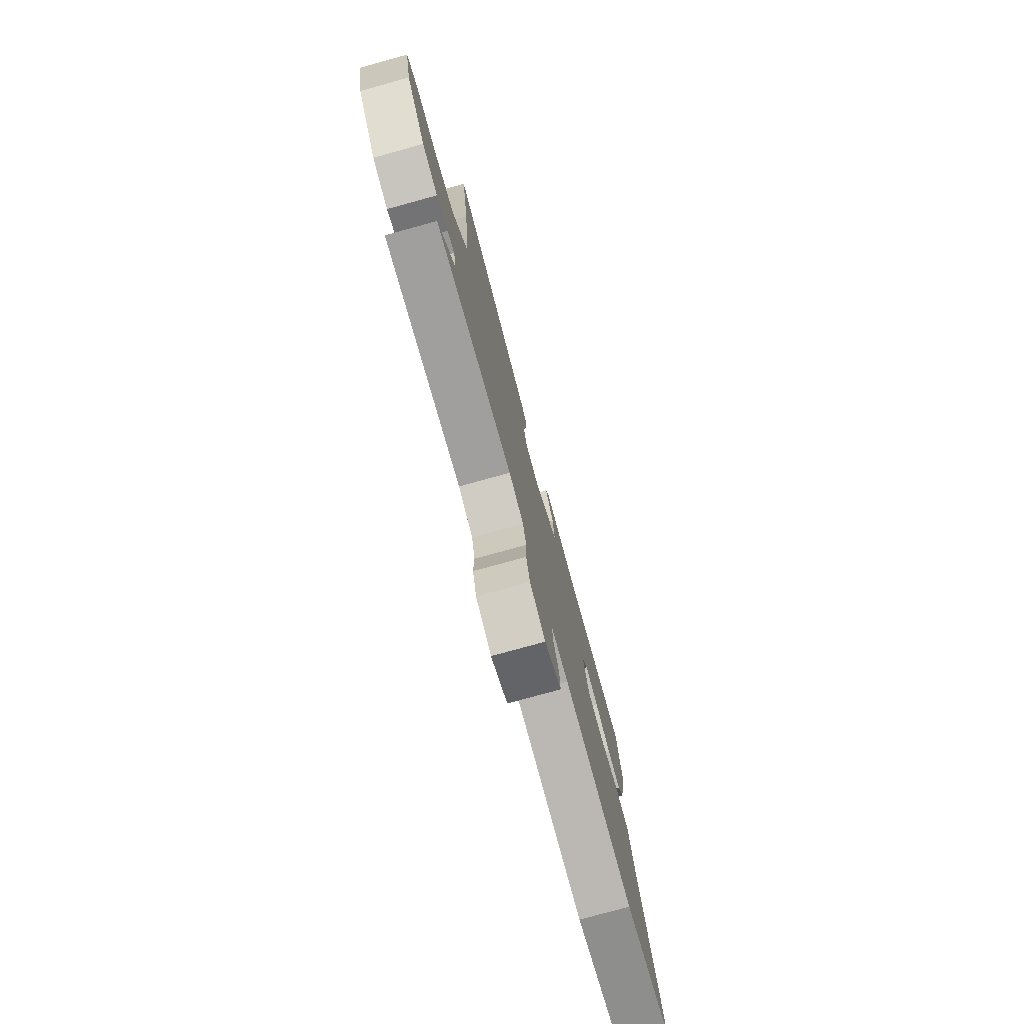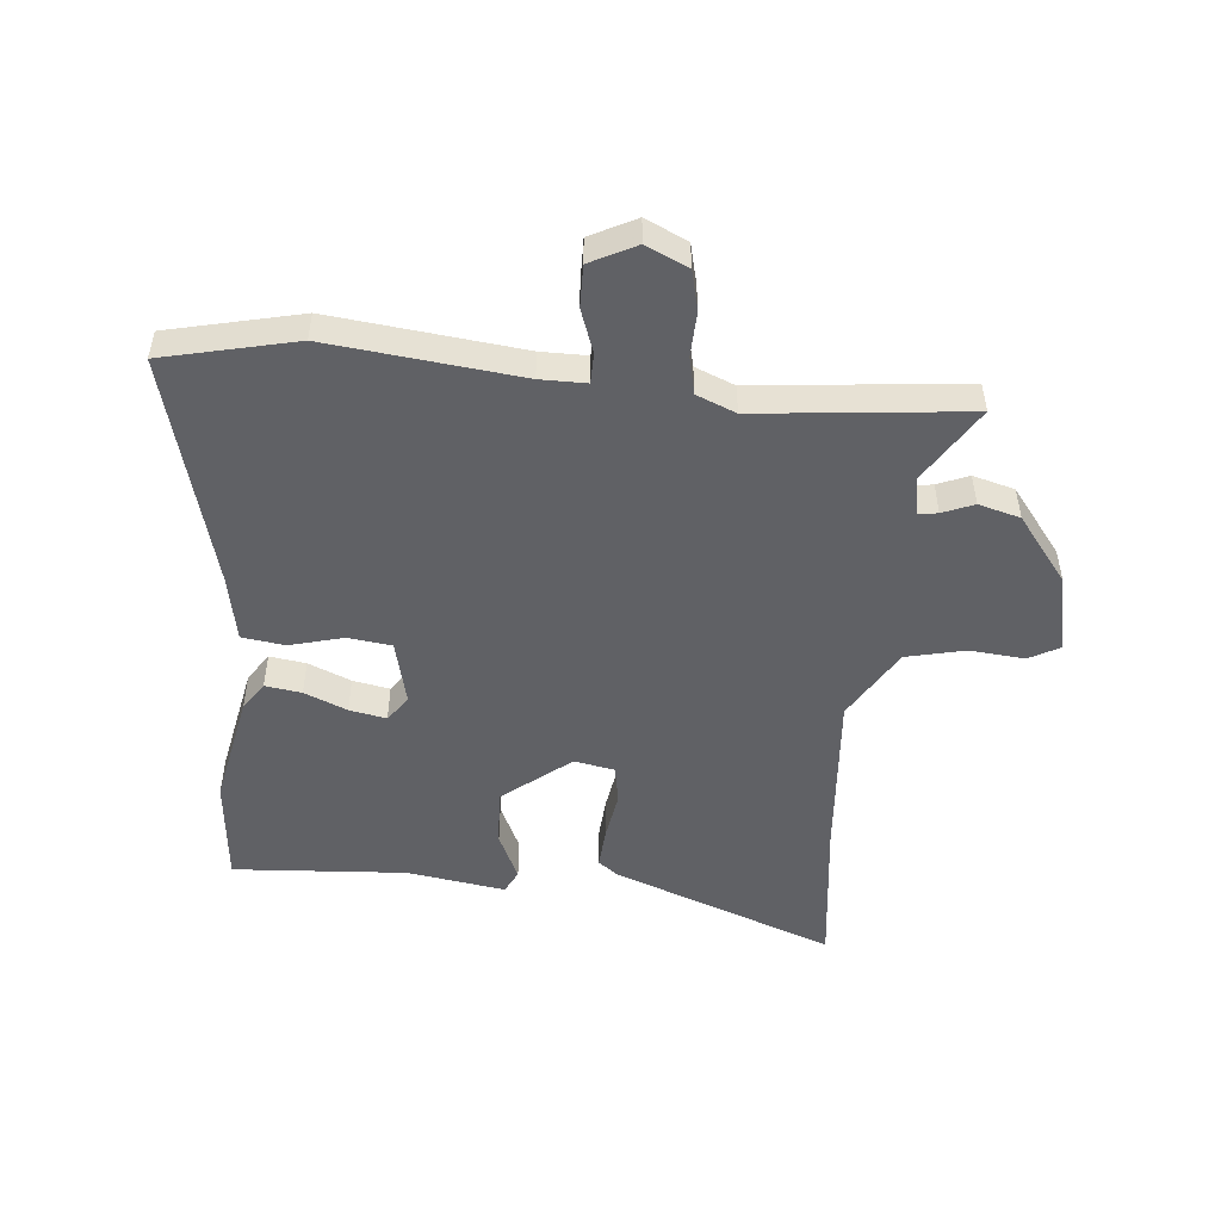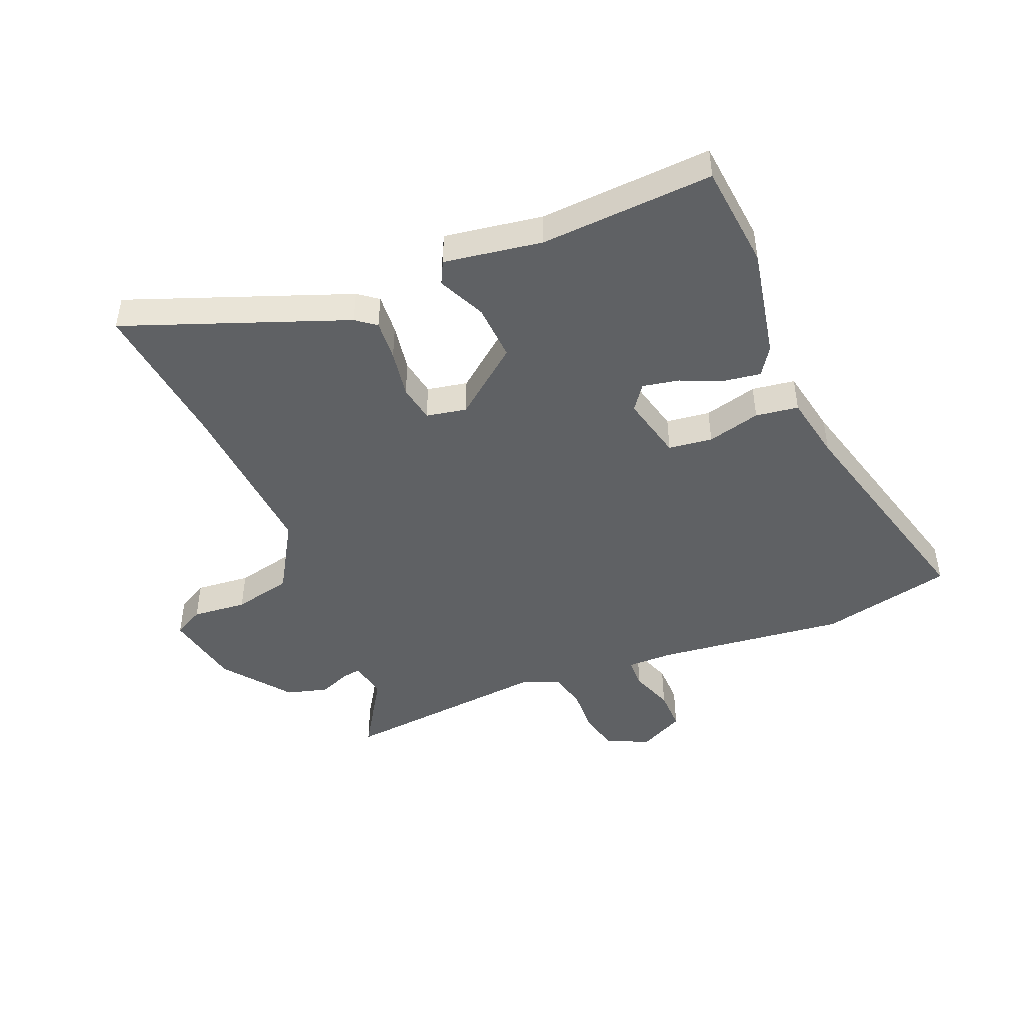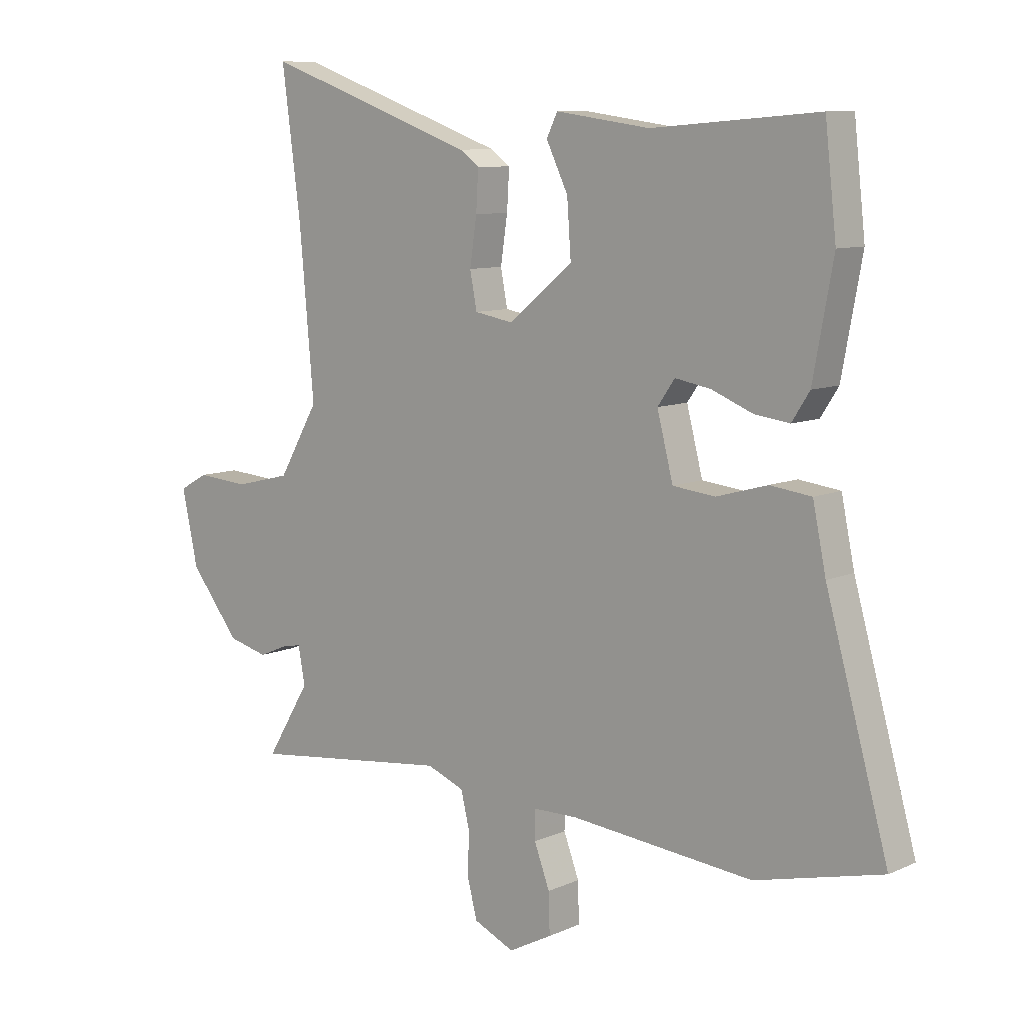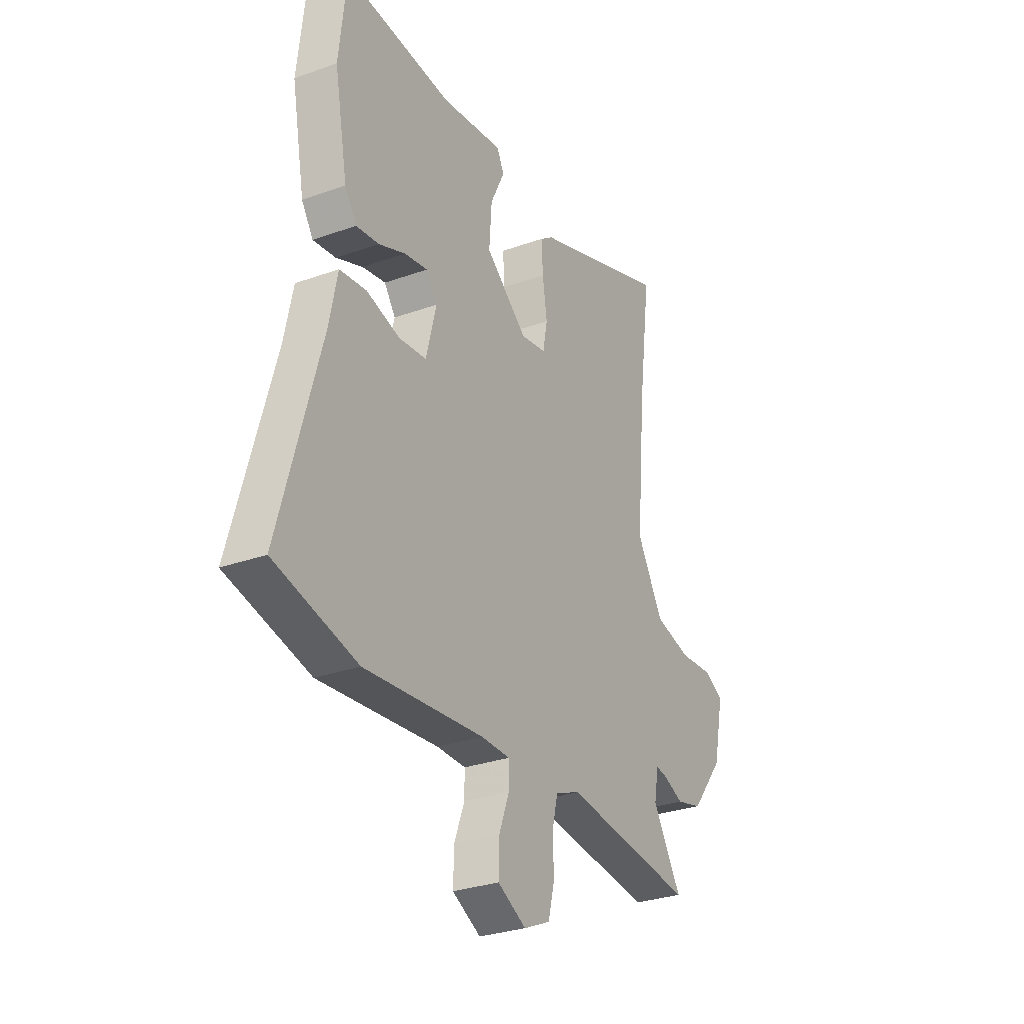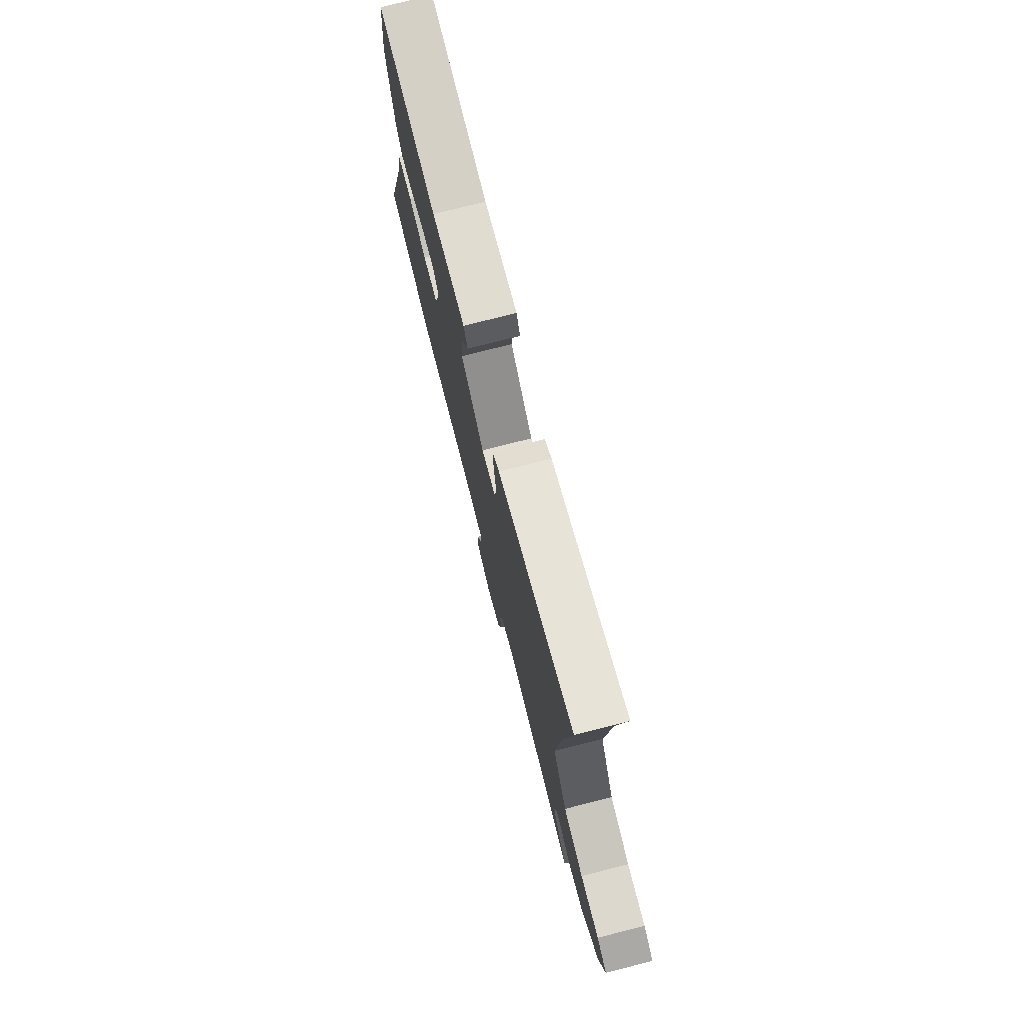
<metadata>
{"format":"obj","ext":"obj","renderer":"f3d","projection":"perspective","resolution":1024,"background":"white","views":[{"elev":-77.7,"azim":-74.6,"up":"+Z"},{"elev":-50.2,"azim":173.9,"up":"+Y"},{"elev":-45.9,"azim":21.5,"up":"+Y"},{"elev":9.2,"azim":40.5,"up":"+Z"},{"elev":-29.5,"azim":117.9,"up":"+Z"},{"elev":76.5,"azim":-104.2,"up":"+Z"}]}
</metadata>
<code>
v 0.62 0.07 -0.471
v 0.399 0.07 -0.525
v 0.079 0.07 -0.494
v 0.002 0.07 -0.495
v 0.002 0.07 -0.546
v 0.029 0.07 -0.618
v 0.031 0.07 -0.688
v -0.045 0.07 -0.728
v -0.116 0.07 -0.696
v -0.133 0.07 -0.63
v -0.131 0.07 -0.554
v -0.146 0.07 -0.492
v -0.212 0.07 -0.466
v -0.563 0.07 -0.507
v -0.486 0.07 -0.38
v -0.498 0.07 -0.315
v -0.53 0.07 -0.321
v -0.582 0.07 -0.343
v -0.652 0.07 -0.325
v -0.739 0.07 -0.215
v -0.767 0.07 -0.085
v -0.717 0.07 -0.057
v -0.625 0.07 -0.064
v -0.527 0.07 -0.04
v -0.457 0.07 0.081
v -0.482 0.07 0.364
v -0.515 0.07 0.616
v -0.143 0.07 0.483
v -0.109 0.07 0.458
v -0.113 0.07 0.389
v -0.125 0.07 0.308
v -0.113 0.07 0.245
v -0.045 0.07 0.233
v 0.067 0.07 0.325
v 0.06 0.07 0.421
v 0.022 0.07 0.5
v 0.041 0.07 0.539
v 0.206 0.07 0.516
v 0.496 0.07 0.539
v 0.516 0.07 0.361
v 0.481 0.07 0.172
v 0.45 0.07 0.124
v 0.389 0.07 0.132
v 0.317 0.07 0.161
v 0.255 0.07 0.172
v 0.225 0.07 0.129
v 0.253 0.07 0.02
v 0.327 0.07 0.012
v 0.416 0.07 0.037
v 0.488 0.07 0.028
v 0.511 0.07 -0.083
v 0.62 0 -0.471
v 0.399 0 -0.525
v 0.079 0 -0.494
v 0.002 0 -0.495
v 0.002 0 -0.546
v 0.029 0 -0.618
v 0.031 0 -0.688
v -0.045 0 -0.728
v -0.116 0 -0.696
v -0.133 0 -0.63
v -0.131 0 -0.554
v -0.146 0 -0.492
v -0.212 0 -0.466
v -0.563 0 -0.507
v -0.486 0 -0.38
v -0.498 0 -0.315
v -0.53 0 -0.321
v -0.582 0 -0.343
v -0.652 0 -0.325
v -0.739 0 -0.215
v -0.767 0 -0.085
v -0.717 0 -0.057
v -0.625 0 -0.064
v -0.527 0 -0.04
v -0.457 0 0.081
v -0.482 0 0.364
v -0.515 0 0.616
v -0.143 0 0.483
v -0.109 0 0.458
v -0.113 0 0.389
v -0.125 0 0.308
v -0.113 0 0.245
v -0.045 0 0.233
v 0.067 0 0.325
v 0.06 0 0.421
v 0.022 0 0.5
v 0.041 0 0.539
v 0.206 0 0.516
v 0.496 0 0.539
v 0.516 0 0.361
v 0.481 0 0.172
v 0.45 0 0.124
v 0.389 0 0.132
v 0.317 0 0.161
v 0.255 0 0.172
v 0.225 0 0.129
v 0.253 0 0.02
v 0.327 0 0.012
v 0.416 0 0.037
v 0.488 0 0.028
v 0.511 0 -0.083
f 48 49 50 51
f 1 2 3
f 51 1 3
f 48 51 3
f 47 48 3
f 46 47 3 4
f 42 43 44
f 41 42 44
f 40 41 44
f 39 40 44
f 38 39 44
f 38 44 45
f 37 38 45
f 36 37 45
f 35 36 45
f 34 35 45 46
f 29 30 31
f 28 29 31
f 27 28 31
f 26 27 31
f 25 26 31 32
f 24 25 32 33
f 21 22 23
f 20 21 23
f 19 20 23
f 18 19 23
f 17 18 23
f 16 17 23 24
f 15 16 24 33
f 33 34 46
f 15 33 46
f 14 15 46
f 13 14 46
f 9 10 11
f 8 9 11
f 7 8 11
f 6 7 11
f 5 6 11
f 4 5 11 12
f 4 12 13 46
f 102 101 100 99
f 54 53 52
f 54 52 102
f 54 102 99
f 54 99 98
f 55 54 98 97
f 95 94 93
f 95 93 92
f 95 92 91
f 95 91 90
f 95 90 89
f 96 95 89
f 96 89 88
f 96 88 87
f 96 87 86
f 97 96 86 85
f 82 81 80
f 82 80 79
f 82 79 78
f 82 78 77
f 83 82 77 76
f 84 83 76 75
f 74 73 72
f 74 72 71
f 74 71 70
f 74 70 69
f 74 69 68
f 75 74 68 67
f 84 75 67 66
f 97 85 84
f 97 84 66
f 97 66 65
f 97 65 64
f 62 61 60
f 62 60 59
f 62 59 58
f 62 58 57
f 62 57 56
f 63 62 56 55
f 97 64 63 55
f 1 52 53 2
f 2 53 54 3
f 3 54 55 4
f 4 55 56 5
f 5 56 57 6
f 6 57 58 7
f 7 58 59 8
f 8 59 60 9
f 9 60 61 10
f 10 61 62 11
f 11 62 63 12
f 12 63 64 13
f 13 64 65 14
f 14 65 66 15
f 15 66 67 16
f 16 67 68 17
f 17 68 69 18
f 18 69 70 19
f 19 70 71 20
f 20 71 72 21
f 21 72 73 22
f 22 73 74 23
f 23 74 75 24
f 24 75 76 25
f 25 76 77 26
f 26 77 78 27
f 27 78 79 28
f 28 79 80 29
f 29 80 81 30
f 30 81 82 31
f 31 82 83 32
f 32 83 84 33
f 33 84 85 34
f 34 85 86 35
f 35 86 87 36
f 36 87 88 37
f 37 88 89 38
f 38 89 90 39
f 39 90 91 40
f 40 91 92 41
f 41 92 93 42
f 42 93 94 43
f 43 94 95 44
f 44 95 96 45
f 45 96 97 46
f 46 97 98 47
f 47 98 99 48
f 48 99 100 49
f 49 100 101 50
f 50 101 102 51
f 51 102 52 1

</code>
